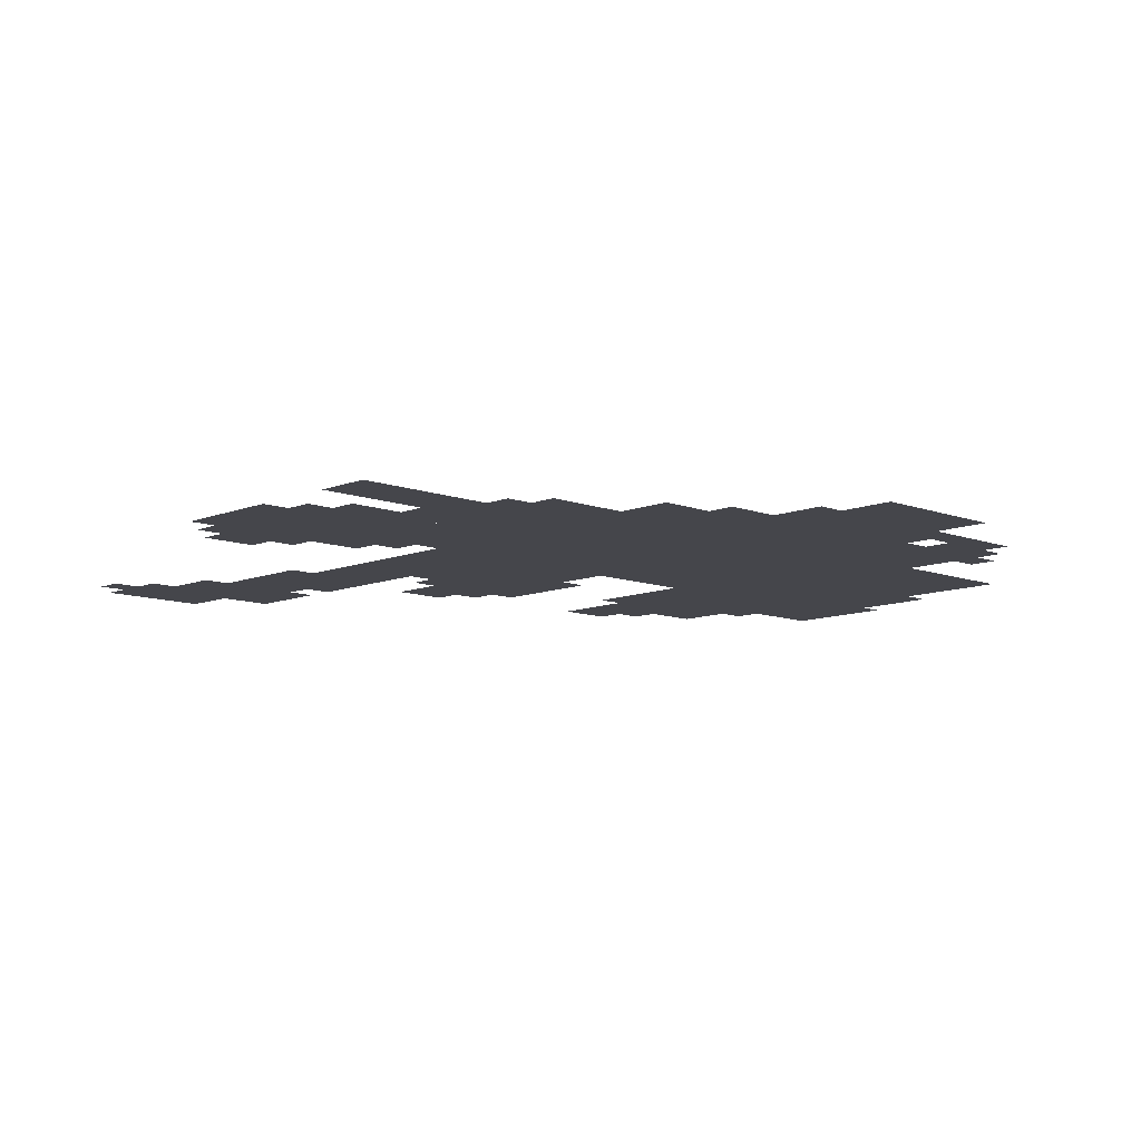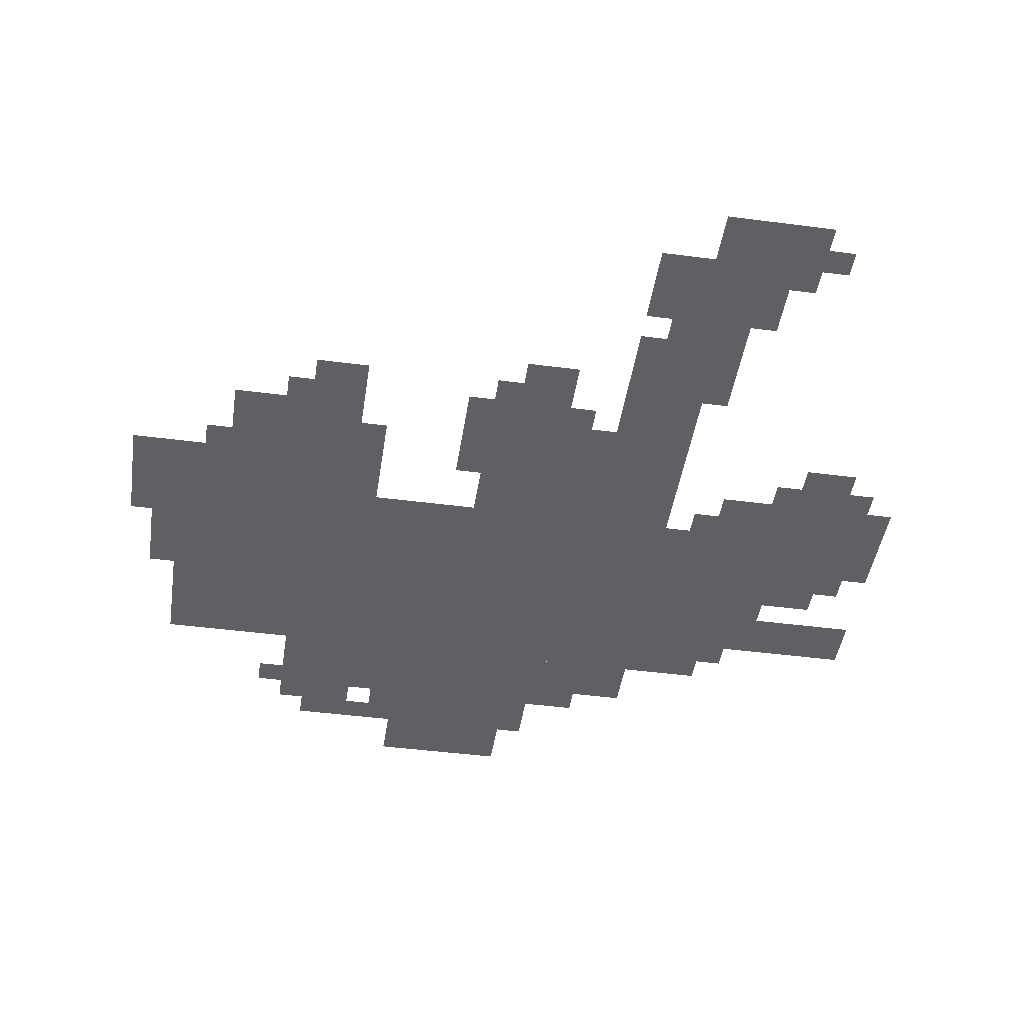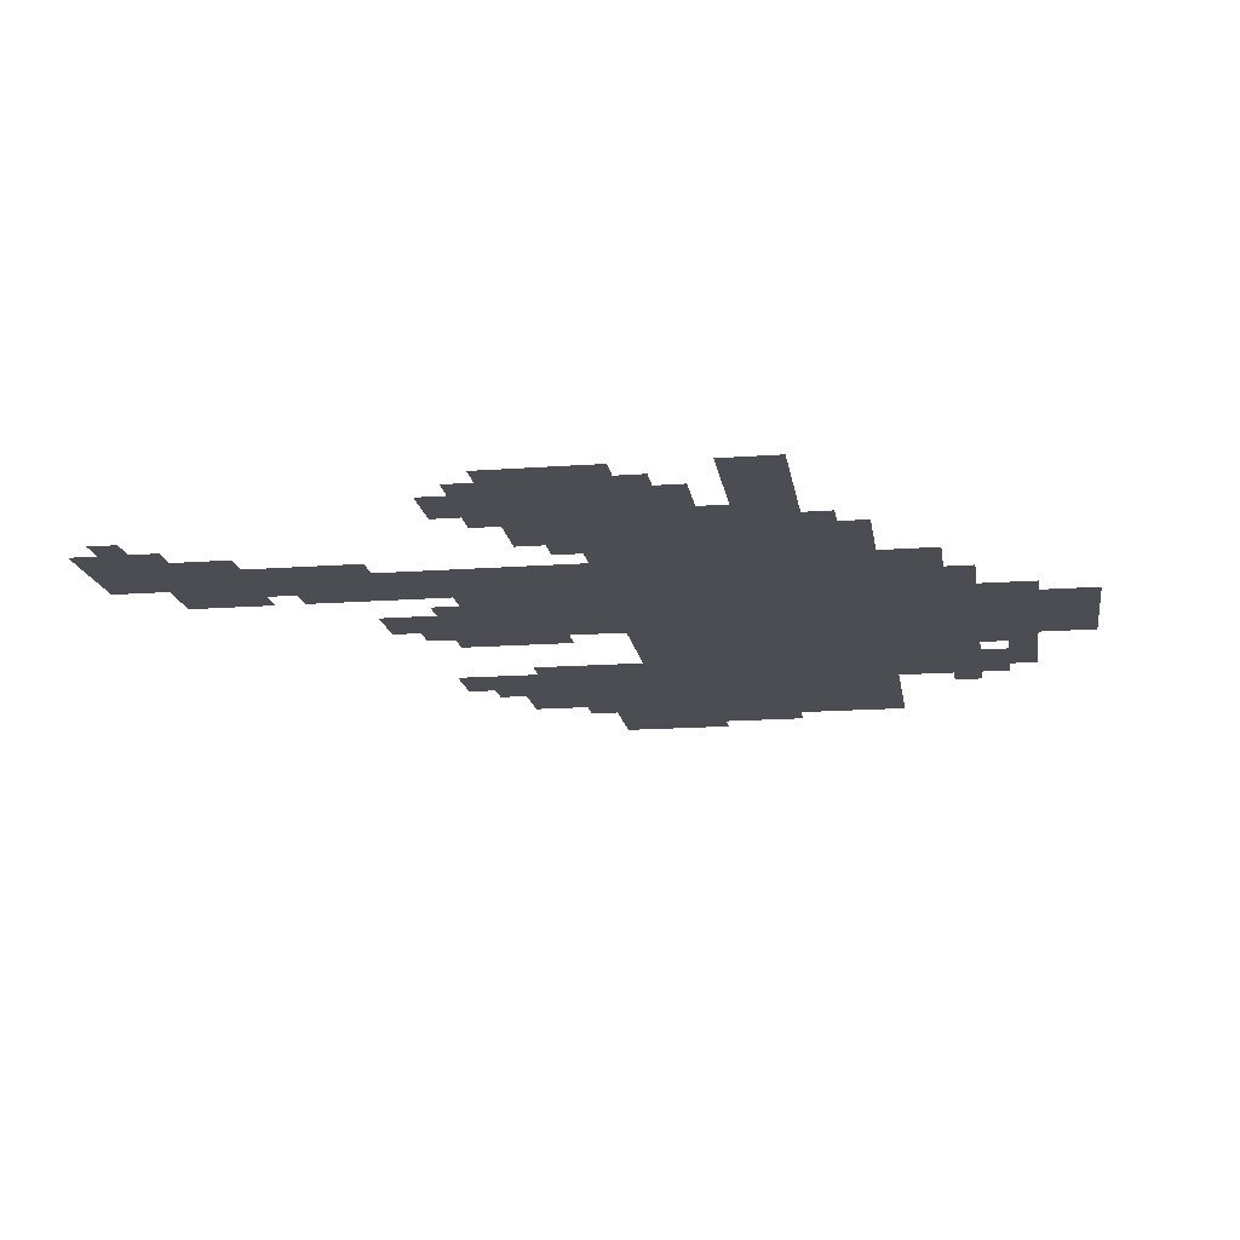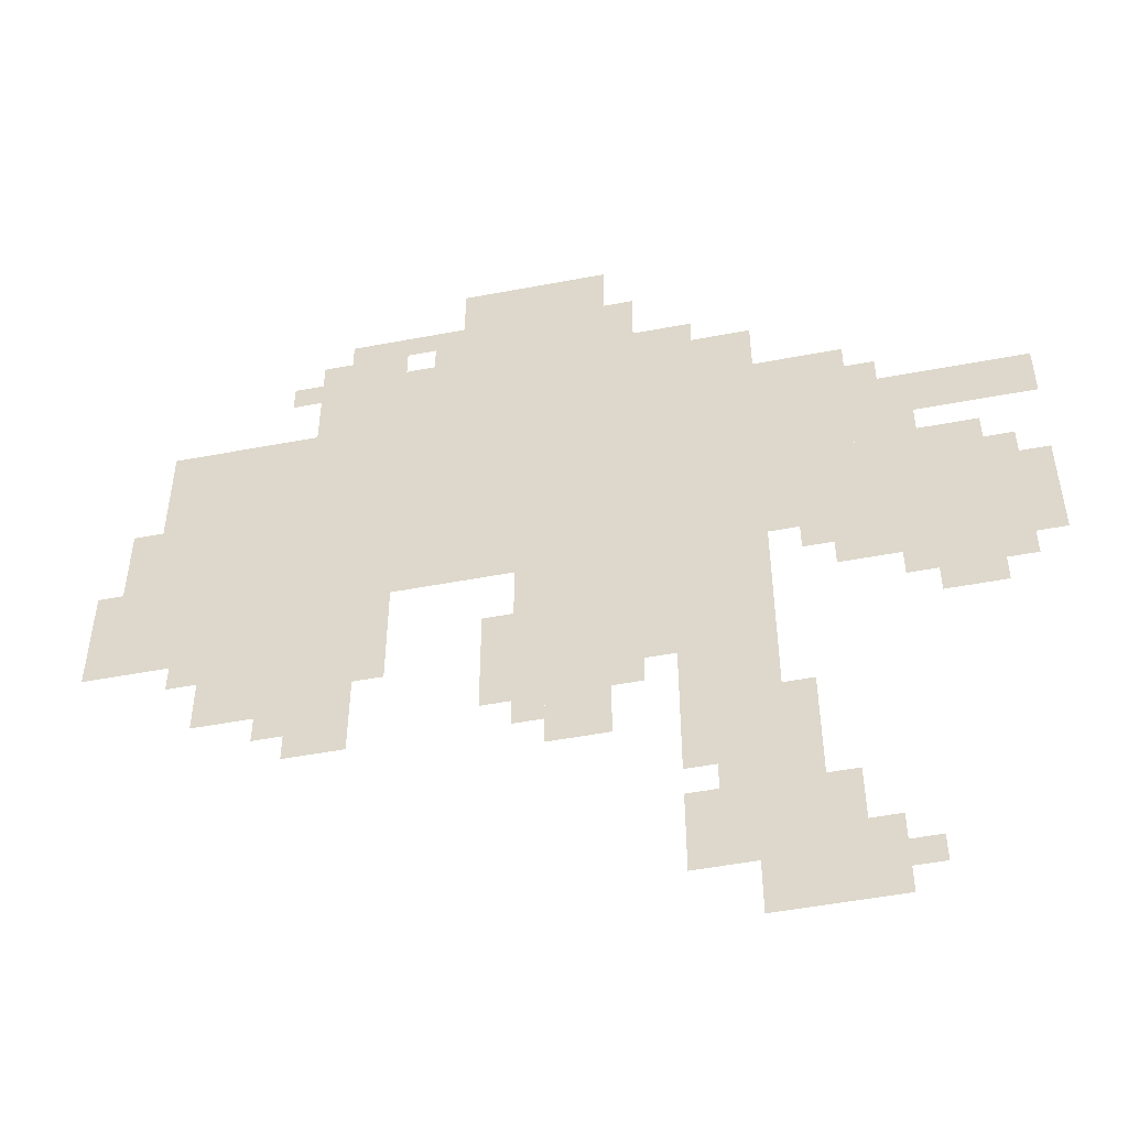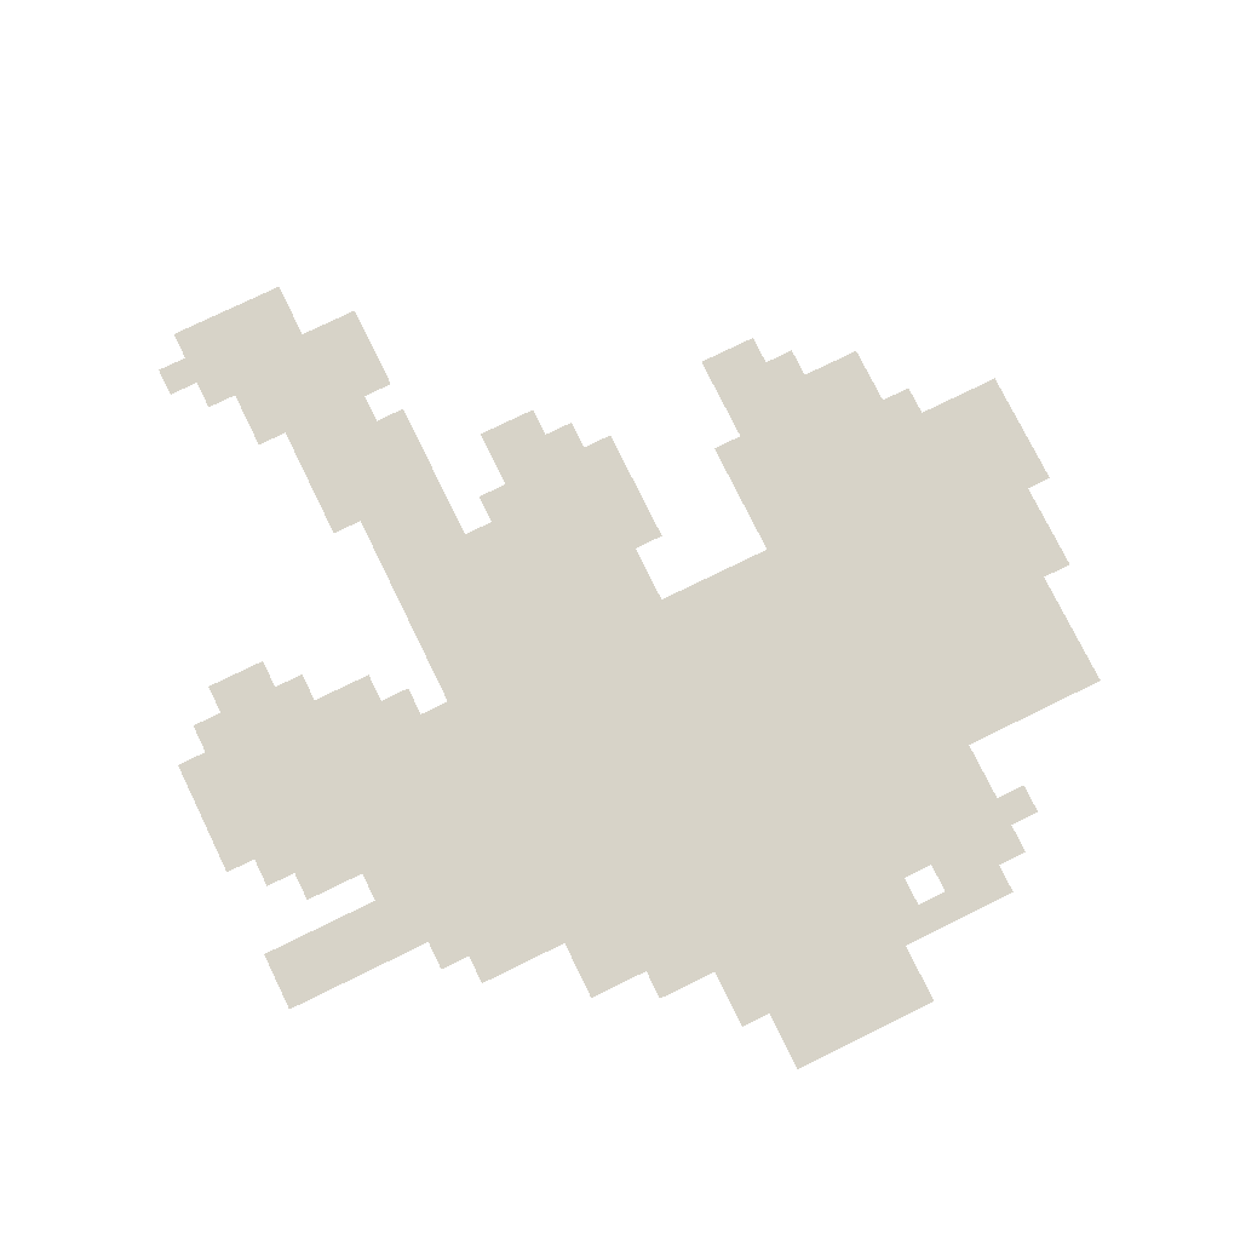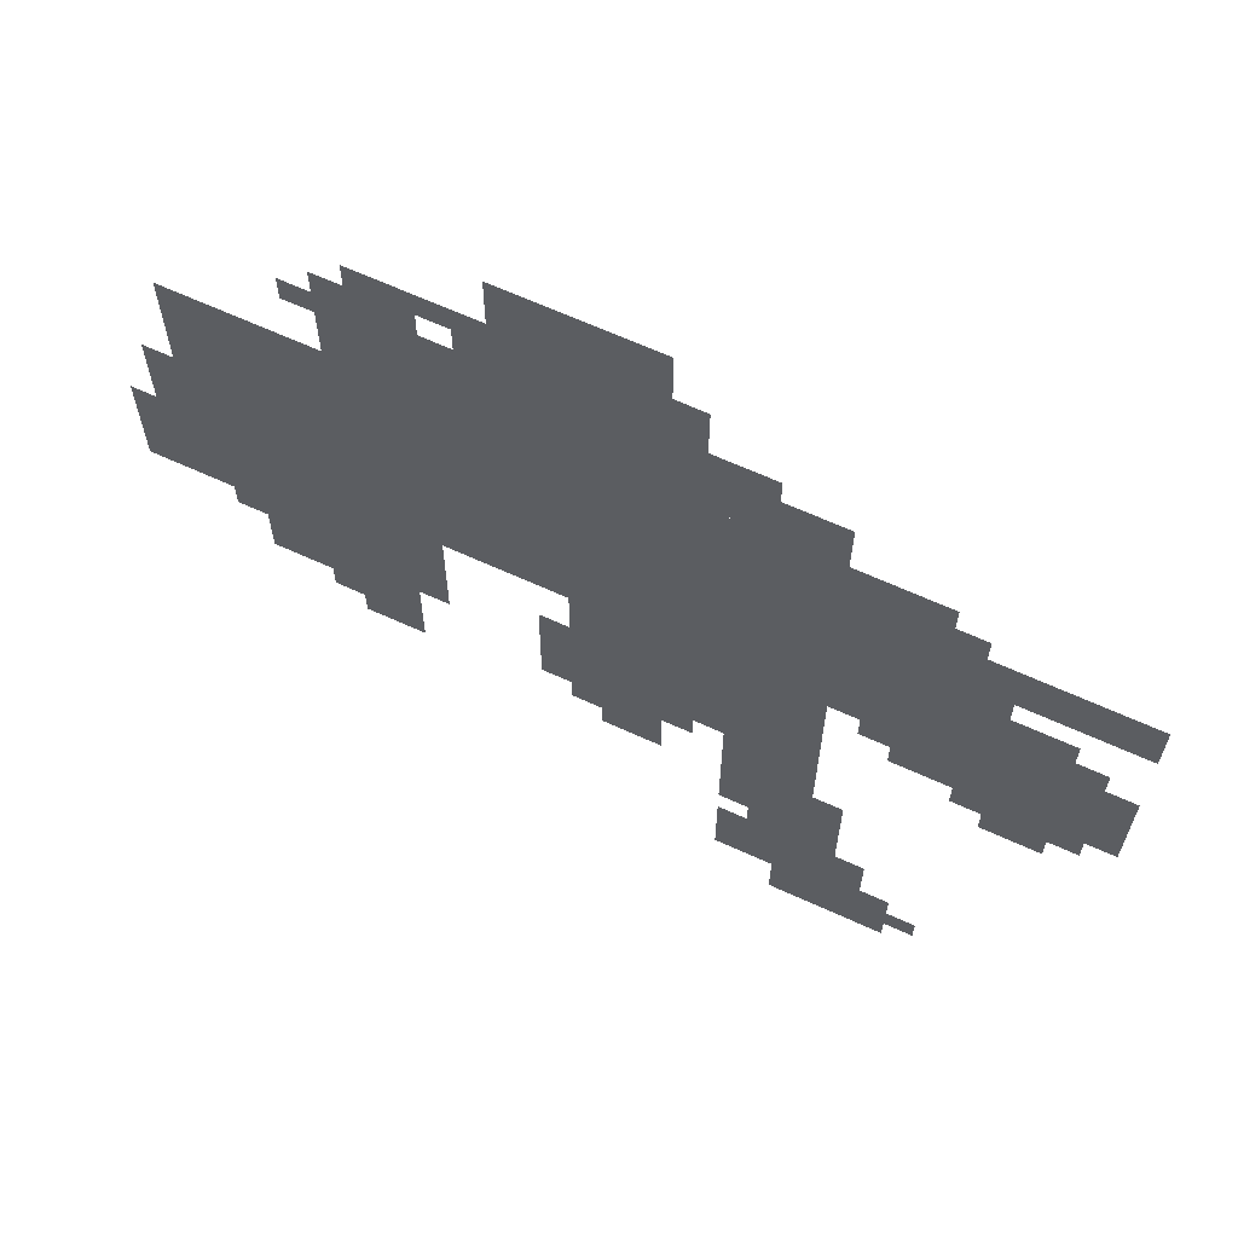
<metadata>
{"format":"obj","ext":"obj","renderer":"f3d","projection":"perspective","resolution":1024,"background":"white","views":[{"elev":-10.0,"azim":136.0,"up":"+Z"},{"elev":-45.0,"azim":-8.6,"up":"+Z"},{"elev":-16.3,"azim":98.7,"up":"+Z"},{"elev":-50.9,"azim":11.7,"up":"+Y"},{"elev":76.5,"azim":153.9,"up":"+Z"},{"elev":65.3,"azim":24.7,"up":"+Y"}]}
</metadata>
<code>
g mengfeisi-mesh
v -192 511 0
v -192 799 0
v -576 799 0
v -576 511 0
v -576 511 0
v -576 799 0
v -928 799 0
v -928 511 0
v -288 351 0
v -288 511 0
v -544 511 0
v -544 351 0
v -32 447 0
v -32 607 0
v -192 607 0
v -192 447 0
v -672 383 0
v -672 511 0
v -864 511 0
v -864 383 0
v -352 799 0
v -352 895 0
v -576 895 0
v -576 799 0
v -448 895 0
v -448 1023 0
v -608 1023 0
v -608 895 0
v -576 799 0
v -576 895 0
v -768 895 0
v -768 799 0
v -256 127 0
v -256 287 0
v -320 287 0
v -320 127 0
v -928 447 0
v -928 575 0
v -987 575 0
v -987 447 0
v -256 0 0
v -256 127 0
v -320 127 0
v -320 0 0
v -704 287 0
v -704 383 0
v -768 383 0
v -768 287 0
v -192 0 0
v -192 95 0
v -256 95 0
v -256 0 0
v -320 63 0
v -320 159 0
v -384 159 0
v -384 63 0
v -448 255 0
v -448 351 0
v -512 351 0
v -512 255 0
v 0 671 0
v 0 735 0
v -96 735 0
v -96 671 0
v -320 255 0
v -320 351 0
v -384 351 0
v -384 255 0
v -96 671 0
v -96 735 0
v -192 735 0
v -192 671 0
v -288 799 0
v -288 863 0
v -352 863 0
v -352 799 0
v -128 607 0
v -128 671 0
v -192 671 0
v -192 607 0
v -864 447 0
v -864 511 0
v -928 511 0
v -928 447 0
v -320 191 0
v -320 255 0
v -384 255 0
v -384 191 0
v -416 895 0
v -416 959 0
v -448 959 0
v -448 895 0
v -64 607 0
v -64 639 0
v -128 639 0
v -128 607 0
v -928 607 0
v -928 671 0
v -960 671 0
v -960 607 0
v -768 351 0
v -768 383 0
v -832 383 0
v -832 351 0
v -192 447 0
v -192 511 0
v -224 511 0
v -224 447 0
v -288 287 0
v -288 351 0
v -320 351 0
v -320 287 0
v -512 287 0
v -512 351 0
v -544 351 0
v -544 287 0
v -224 95 0
v -224 159 0
v -256 159 0
v -256 95 0
v -64 383 0
v -64 415 0
v -128 415 0
v -128 383 0
v -32 415 0
v -32 447 0
v -96 447 0
v -96 415 0
v -96 415 0
v -96 447 0
v -160 447 0
v -160 415 0
v 0 447 0
v 0 511 0
v -32 511 0
v -32 447 0
v -672 927 0
v -672 959 0
v -736 959 0
v -736 927 0
v 0 511 0
v 0 575 0
v -32 575 0
v -32 511 0
v -544 383 0
v -544 447 0
v -576 447 0
v -576 383 0
v -672 895 0
v -672 927 0
v -736 927 0
v -736 895 0
v -544 319 0
v -544 383 0
v -576 383 0
v -576 319 0
v -608 927 0
v -608 959 0
v -672 959 0
v -672 927 0
v -224 479 0
v -224 511 0
v -256 511 0
v -256 479 0
v -416 319 0
v -416 351 0
v -448 351 0
v -448 319 0
v -864 415 0
v -864 447 0
v -896 447 0
v -896 415 0
v -320 159 0
v -320 191 0
v -352 191 0
v -352 159 0
v -160 31 0
v -160 63 0
v -192 63 0
v -192 31 0
v -768 319 0
v -768 351 0
v -800 351 0
v -800 319 0
v -736 895 0
v -736 927 0
v -768 927 0
v -768 895 0
v -832 351 0
v -832 383 0
v -864 383 0
v -864 351 0
v -928 575 0
v -928 607 0
v -960 607 0
v -960 575 0
v -160 735 0
v -160 767 0
v -192 767 0
v -192 735 0
v -768 863 0
v -768 895 0
v -800 895 0
v -800 863 0
v -608 895 0
v -608 927 0
v -640 927 0
v -640 895 0
g mengfeisi-mesh_0
f 3 2 1
f 1 4 3
f 7 6 5
f 5 8 7
f 11 10 9
f 9 12 11
f 15 14 13
f 13 16 15
f 19 18 17
f 17 20 19
f 23 22 21
f 21 24 23
f 27 26 25
f 25 28 27
f 31 30 29
f 29 32 31
f 35 34 33
f 33 36 35
f 39 38 37
f 37 40 39
f 43 42 41
f 41 44 43
f 47 46 45
f 45 48 47
f 51 50 49
f 49 52 51
f 55 54 53
f 53 56 55
f 59 58 57
f 57 60 59
f 63 62 61
f 61 64 63
f 67 66 65
f 65 68 67
f 71 70 69
f 69 72 71
f 75 74 73
f 73 76 75
f 79 78 77
f 77 80 79
f 83 82 81
f 81 84 83
f 87 86 85
f 85 88 87
f 91 90 89
f 89 92 91
f 95 94 93
f 93 96 95
f 99 98 97
f 97 100 99
f 103 102 101
f 101 104 103
f 107 106 105
f 105 108 107
f 111 110 109
f 109 112 111
f 115 114 113
f 113 116 115
f 119 118 117
f 117 120 119
f 123 122 121
f 121 124 123
f 127 126 125
f 125 128 127
f 131 130 129
f 129 132 131
f 135 134 133
f 133 136 135
f 139 138 137
f 137 140 139
f 143 142 141
f 141 144 143
f 147 146 145
f 145 148 147
f 151 150 149
f 149 152 151
f 155 154 153
f 153 156 155
f 159 158 157
f 157 160 159
f 163 162 161
f 161 164 163
f 167 166 165
f 165 168 167
f 171 170 169
f 169 172 171
f 175 174 173
f 173 176 175
f 179 178 177
f 177 180 179
f 183 182 181
f 181 184 183
f 187 186 185
f 185 188 187
f 191 190 189
f 189 192 191
f 195 194 193
f 193 196 195
f 199 198 197
f 197 200 199
f 203 202 201
f 201 204 203
f 207 206 205
f 205 208 207

</code>
